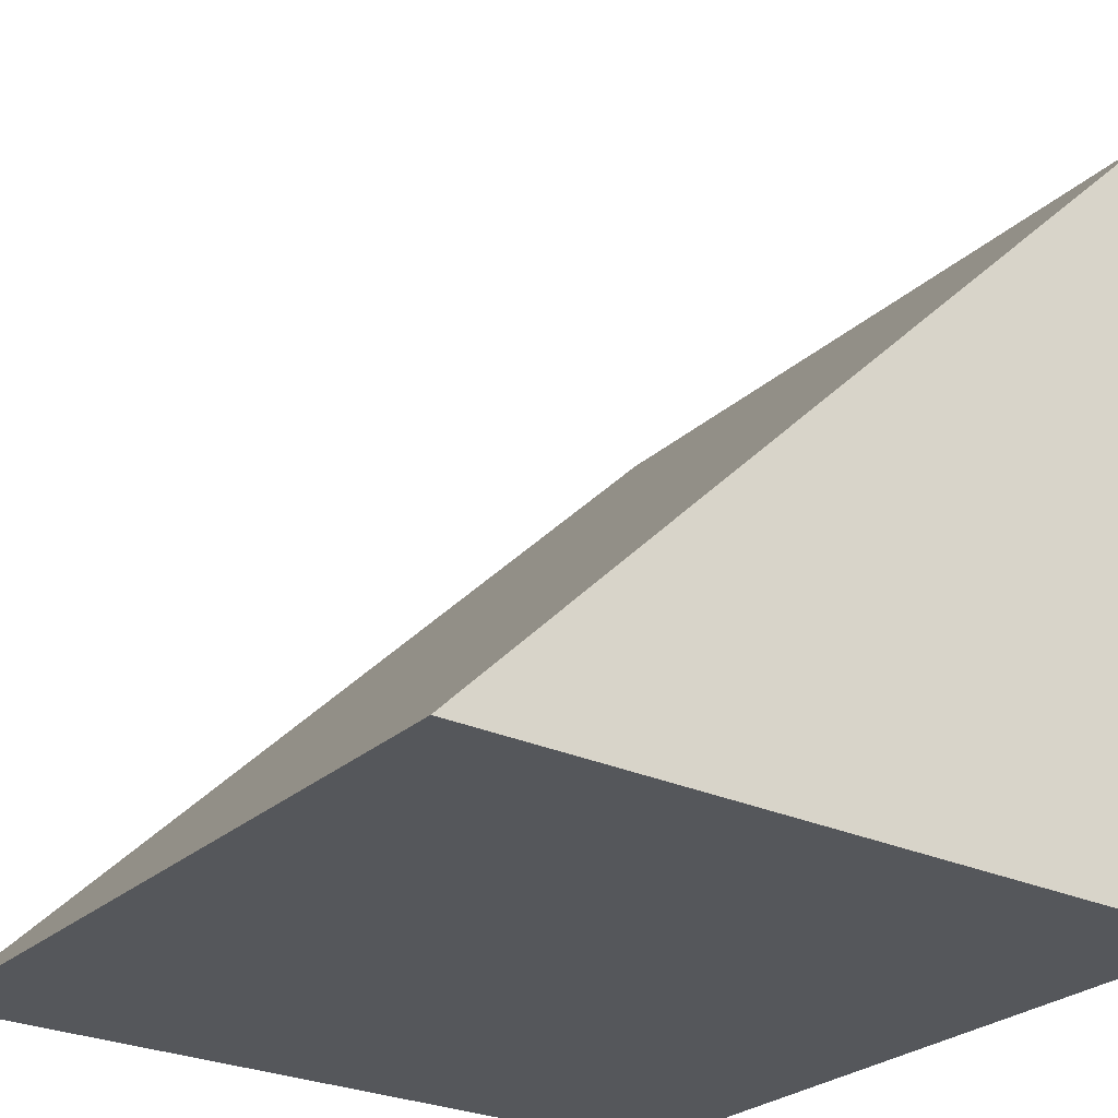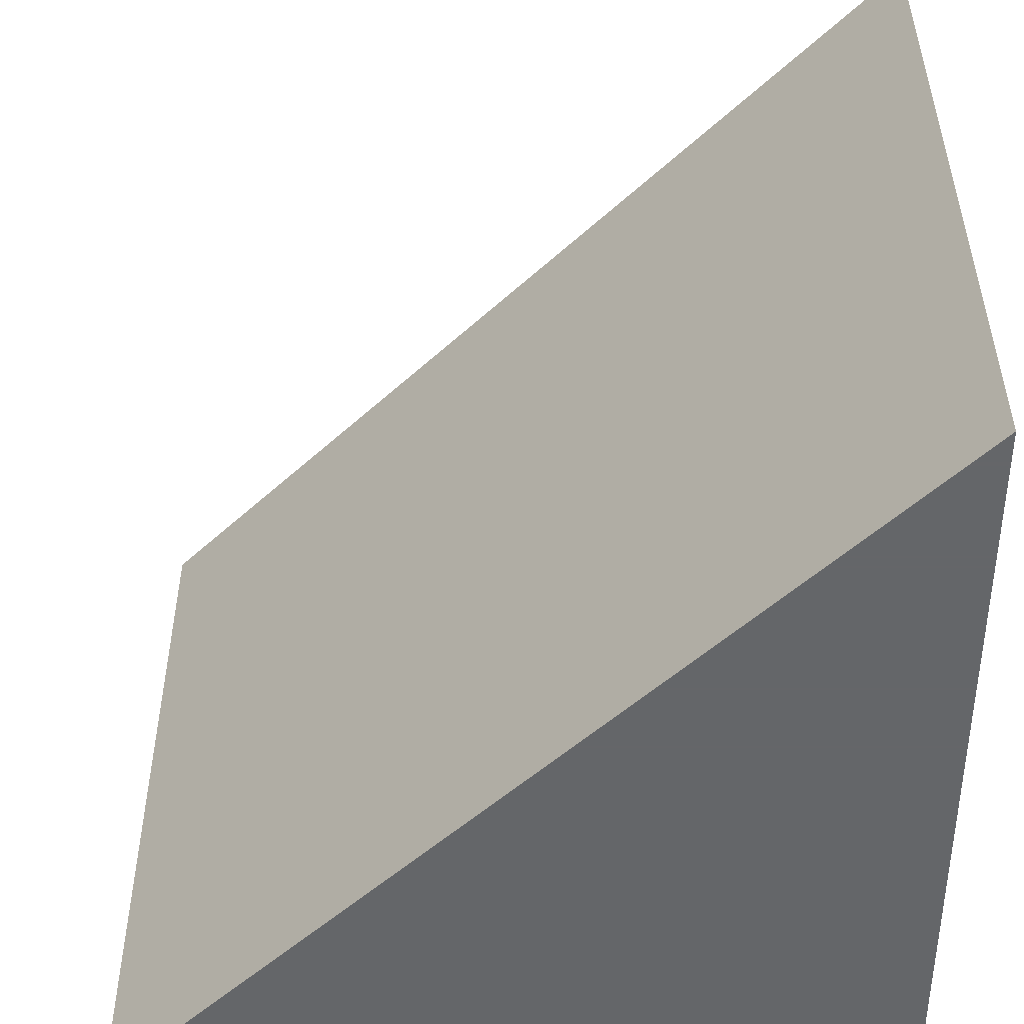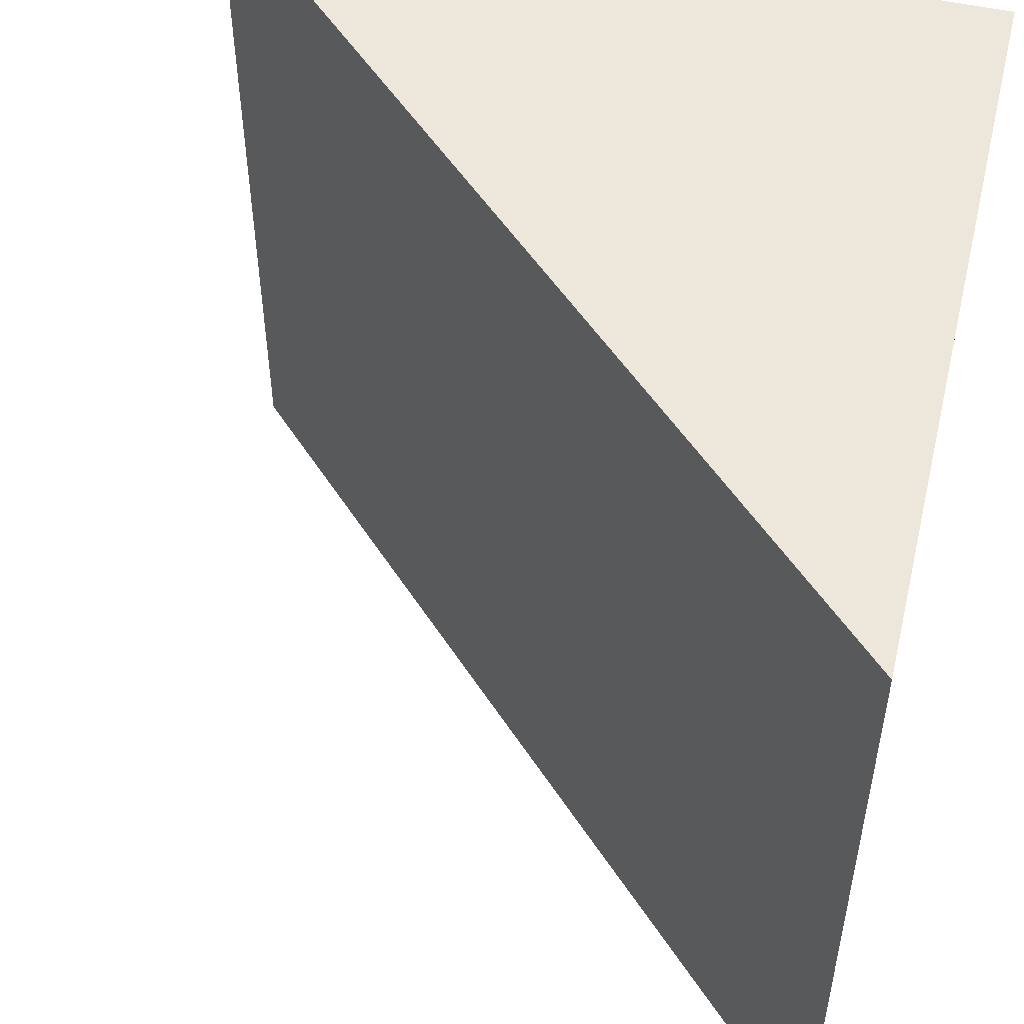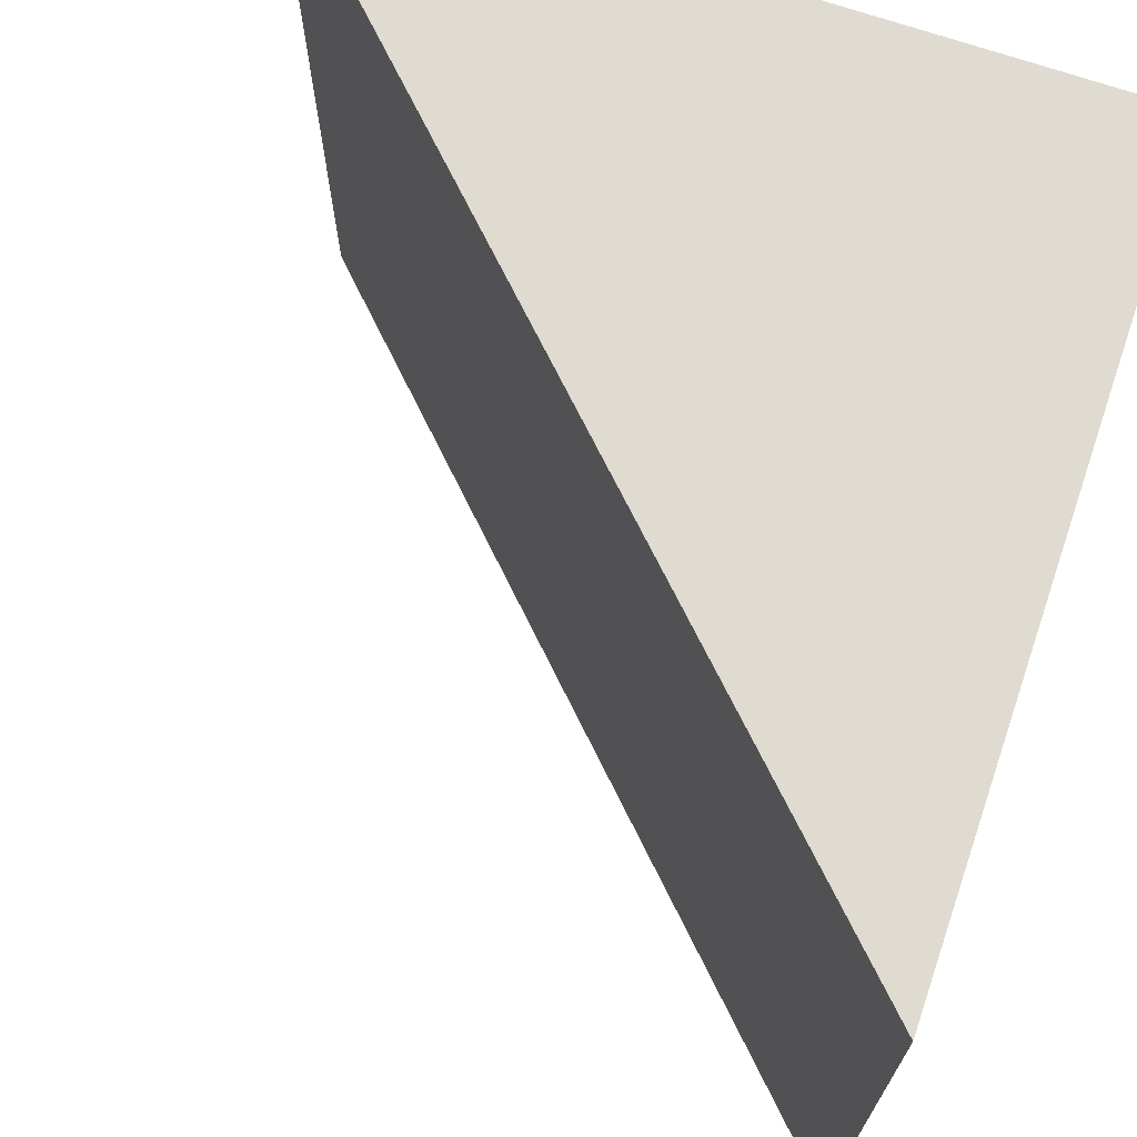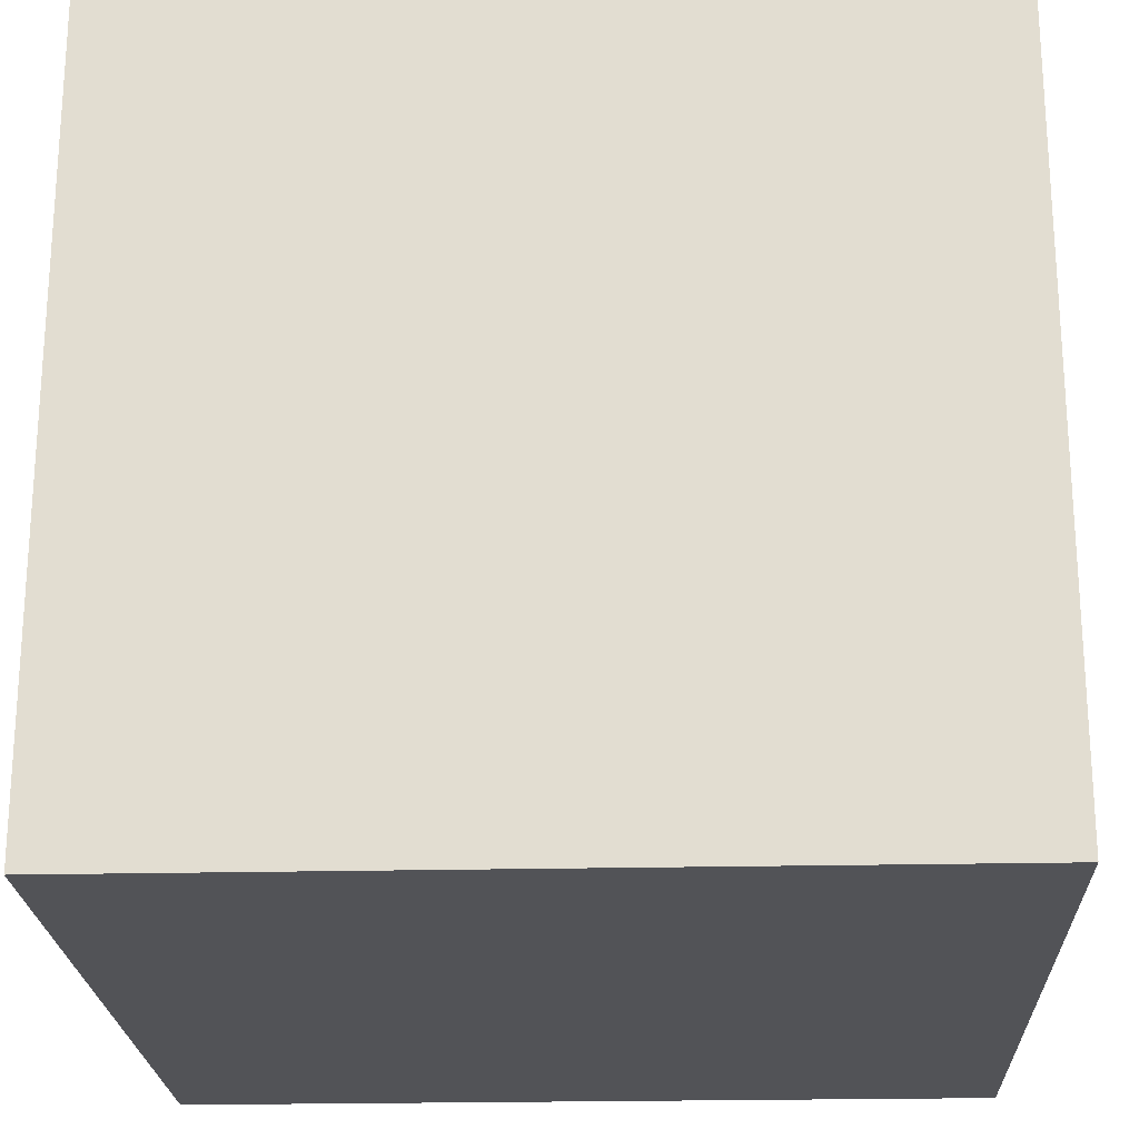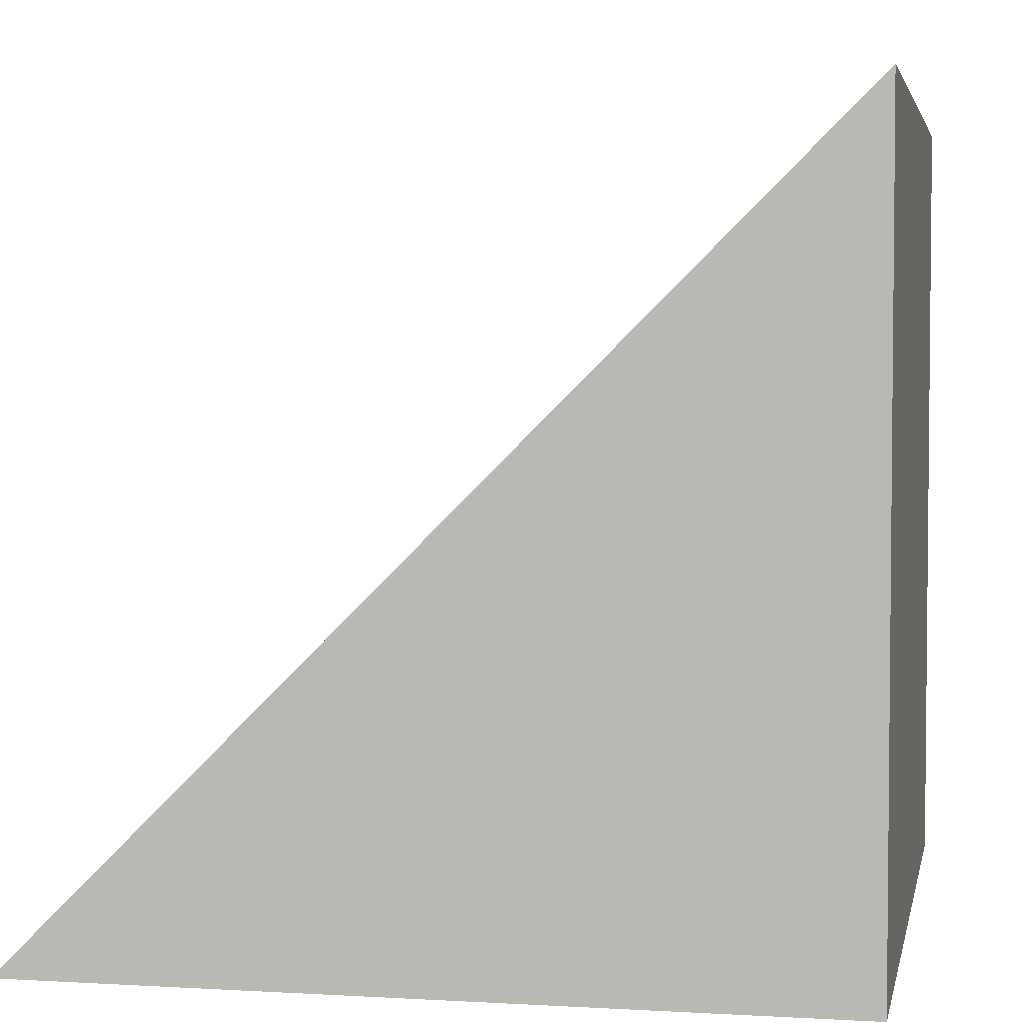
<metadata>
{"format":"obj","ext":"obj","renderer":"f3d","projection":"perspective","resolution":1024,"background":"white","views":[{"elev":-26.6,"azim":144.0,"up":"+Z"},{"elev":-51.7,"azim":89.7,"up":"+Y"},{"elev":51.7,"azim":103.5,"up":"+Y"},{"elev":70.1,"azim":108.9,"up":"+Y"},{"elev":-22.3,"azim":-87.7,"up":"+Z"},{"elev":3.7,"azim":-168.9,"up":"+Z"}]}
</metadata>
<code>
o ramp
v -0.5 0.5 -0.5 1
v -0.5 -0.5 -0.5 1
v -0.5 -0.5 0.5 1
v -0.5 0.5 0.5 1
v 0.5 0.5 -0.5 1
v 0.5 -0.5 -0.5 1
f 1 2 3 4
f 5 6 2 1
f 5 1 4
f 2 3 6
f 6 5 4 3

</code>
